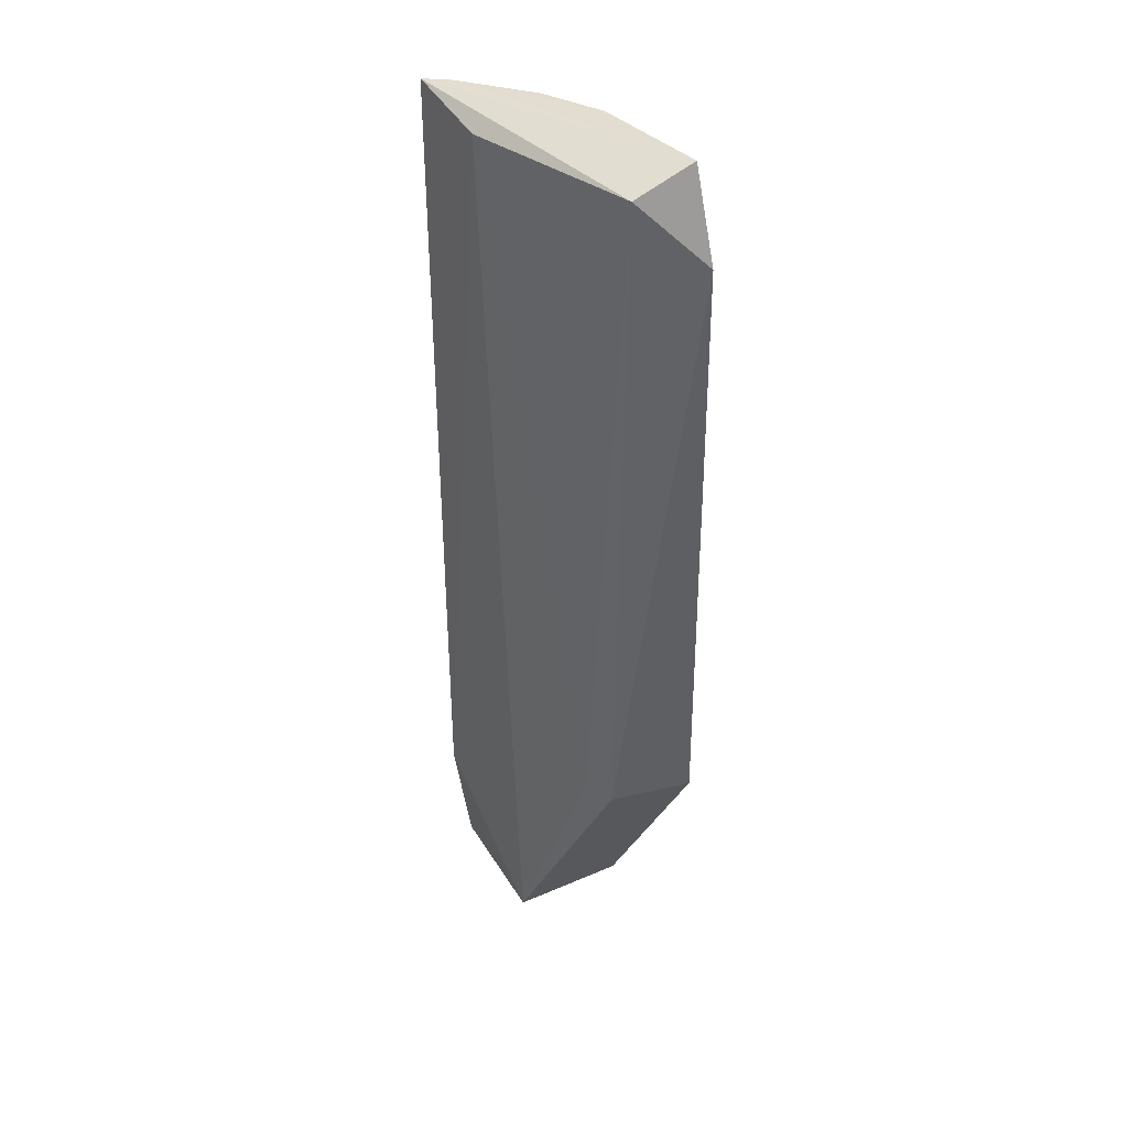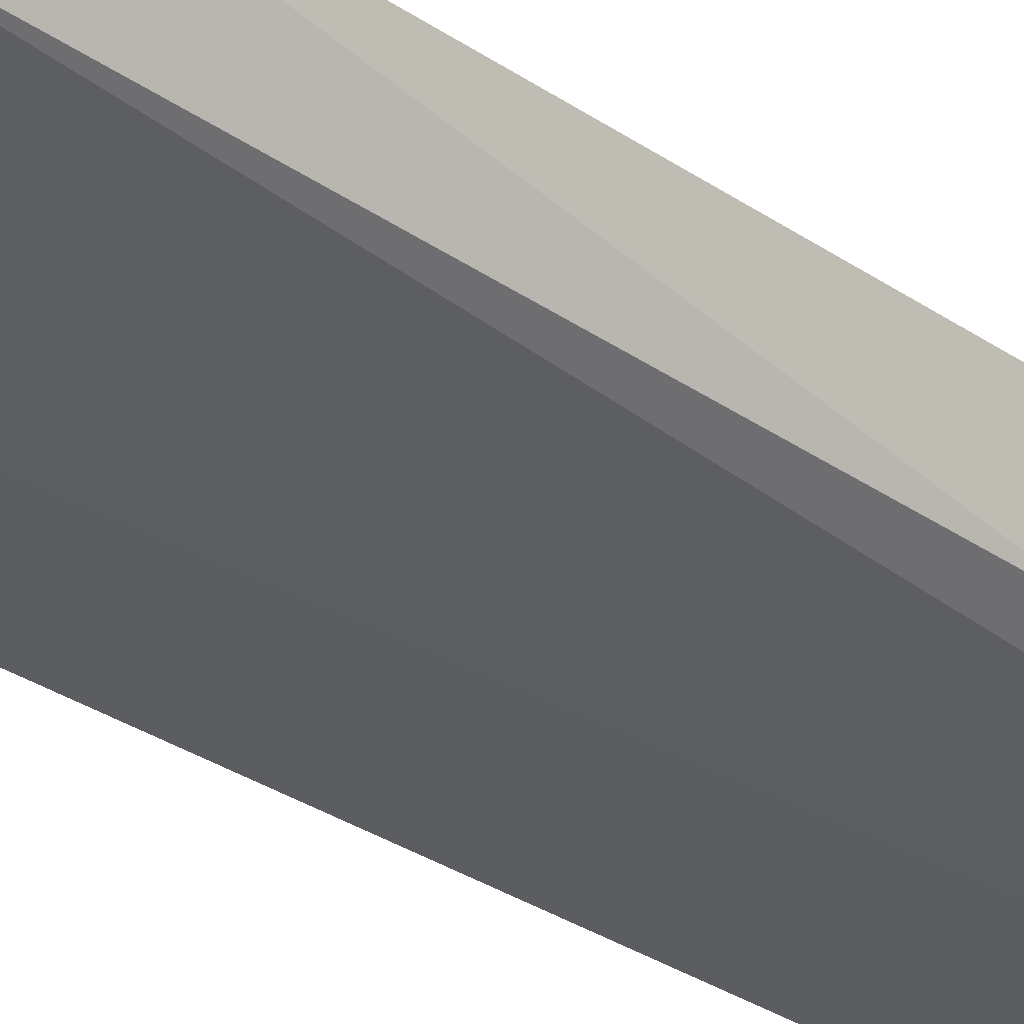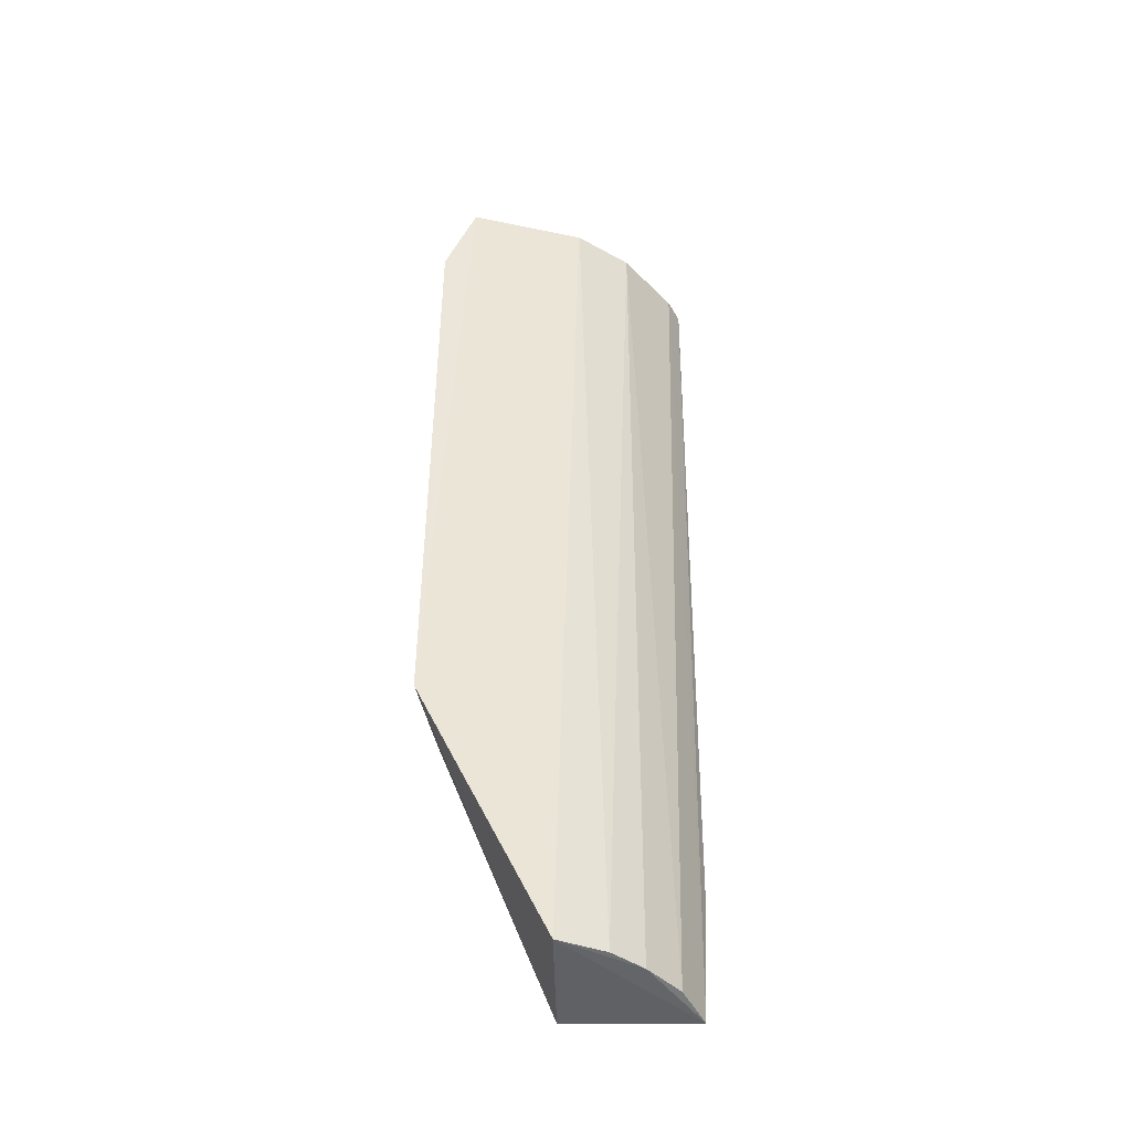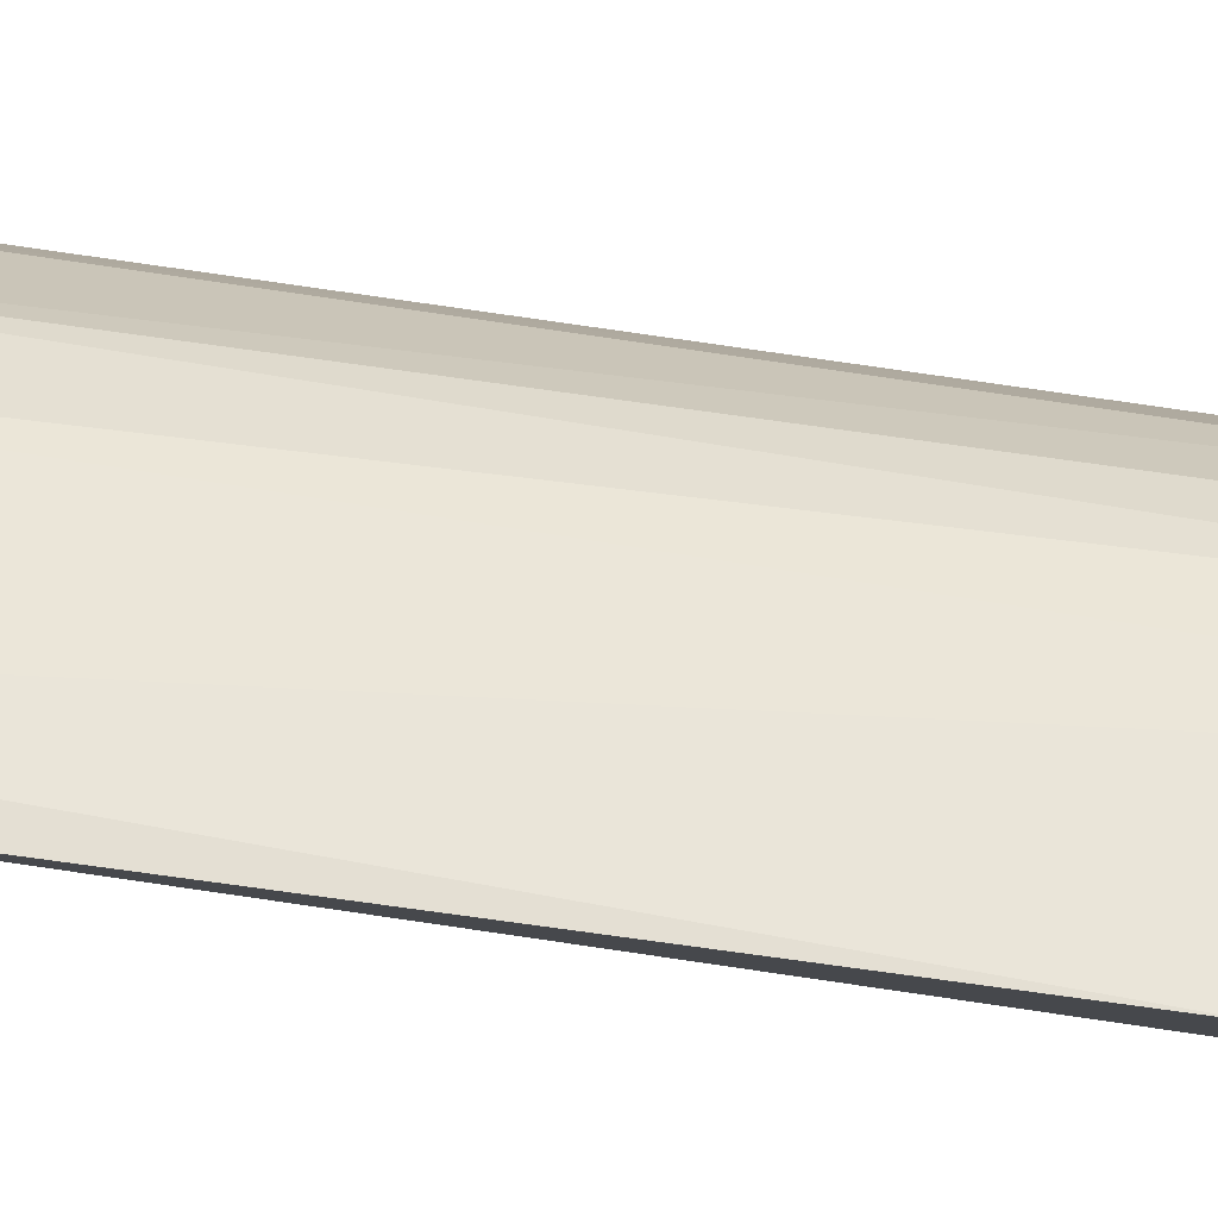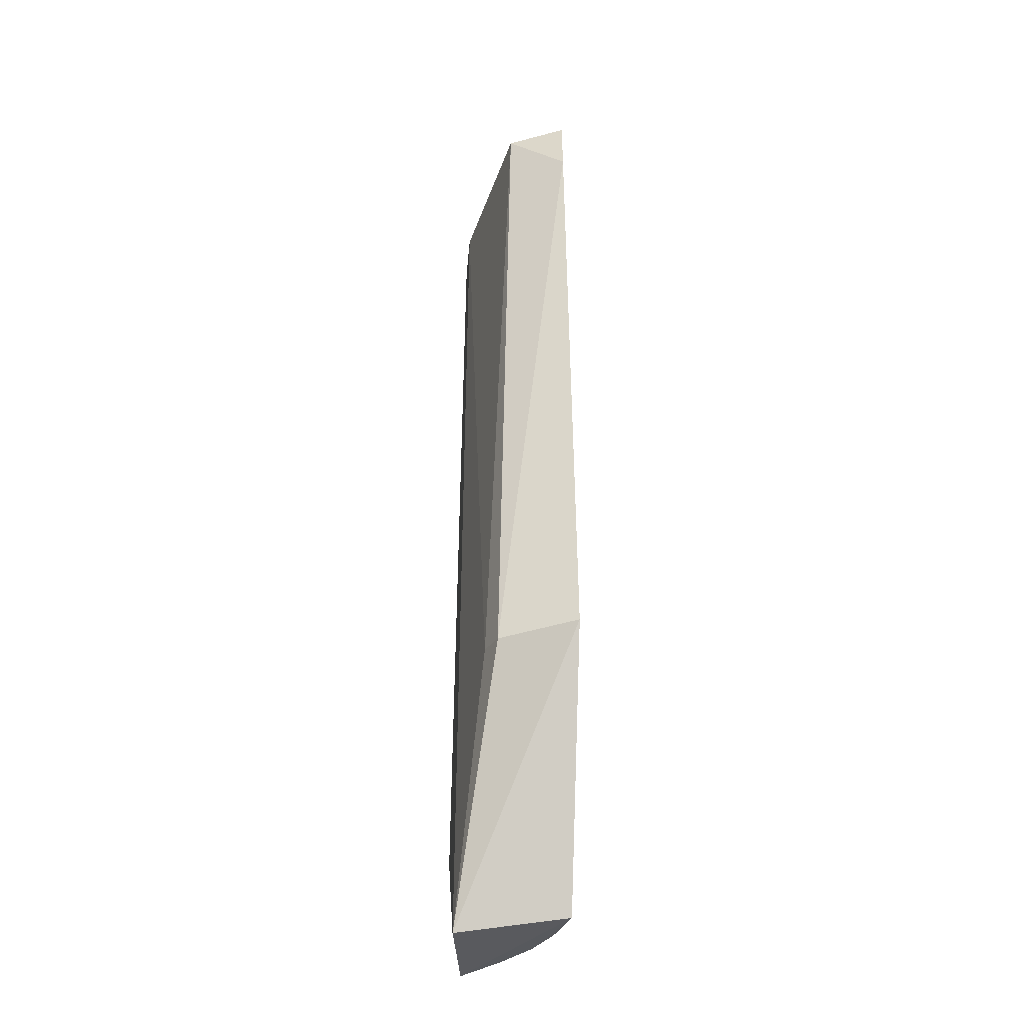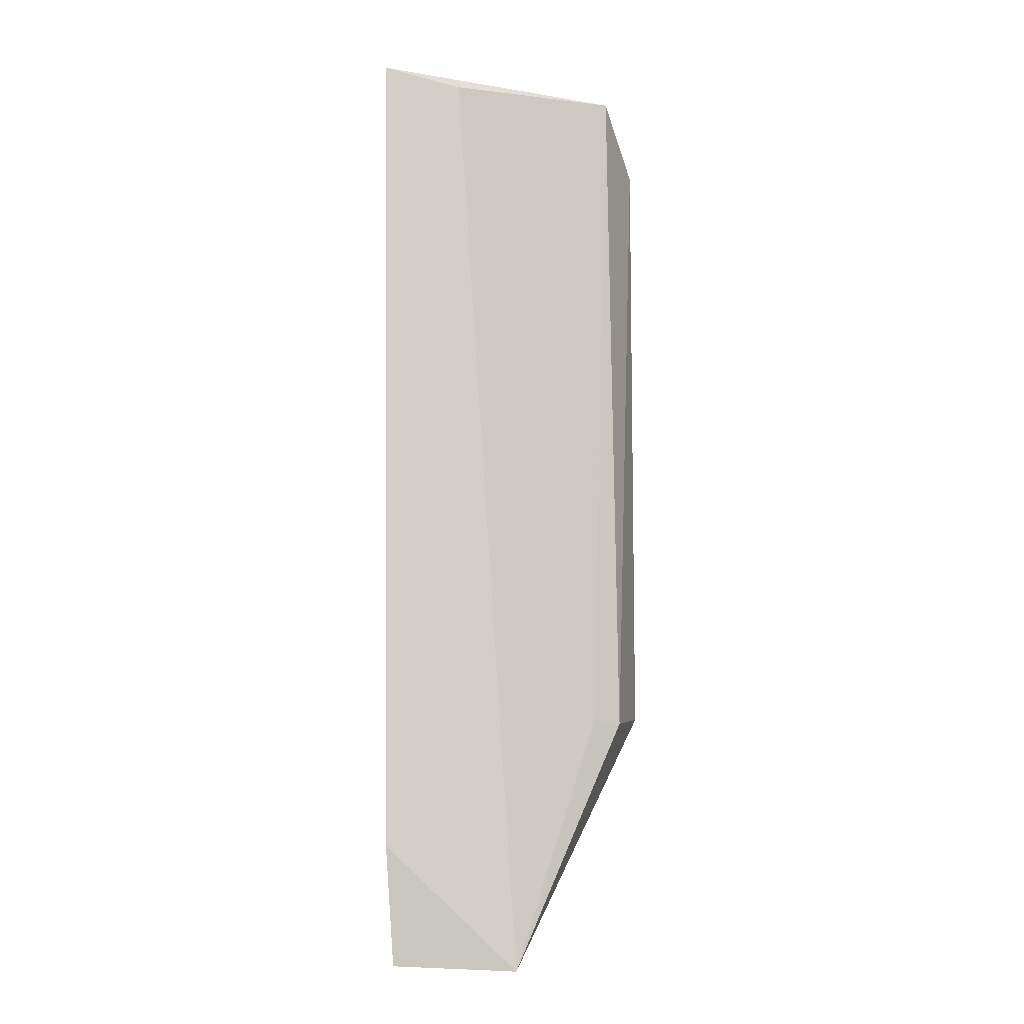
<metadata>
{"format":"obj","ext":"obj","renderer":"f3d","projection":"perspective","resolution":1024,"background":"white","views":[{"elev":40.8,"azim":61.8,"up":"+Z"},{"elev":-31.6,"azim":45.8,"up":"+Y"},{"elev":-44.3,"azim":177.6,"up":"+Z"},{"elev":67.1,"azim":98.2,"up":"+Y"},{"elev":-35.1,"azim":93.5,"up":"+Z"},{"elev":-7.5,"azim":0.5,"up":"+Z"}]}
</metadata>
<code>
v -0.1061 0.09504 0.1305
v -0.102 0.09519 0.1191
v -0.1183 0.0938 0.00368
v -0.136 0.0785 0.003238
v -0.1276 0.07868 0.1276
v -0.1047 0.0854 0.03604
v -0.1018 0.09598 0.03675
v -0.106 0.08695 0.1278
v -0.1292 0.0882 0.1296
v -0.1193 0.07893 0.002488
v -0.1381 0.07729 0.13
v -0.1218 0.09251 0.1297
v -0.1286 0.08828 0.003839
v -0.1083 0.08346 0.03659
v -0.137 0.07658 0.01947
v -0.1363 0.08044 0.1299
v -0.1245 0.09121 0.003904
v -0.1329 0.08393 0.003812
f 7 1 2
f 7 3 1
f 7 2 6
f 8 2 1
f 8 6 2
f 10 4 3
f 10 7 6
f 10 3 7
f 11 8 1
f 11 5 8
f 12 1 3
f 13 3 4
f 14 8 5
f 14 5 10
f 14 10 6
f 14 6 8
f 15 10 5
f 15 5 11
f 15 11 4
f 15 4 10
f 16 11 1
f 16 1 12
f 16 12 9
f 16 4 11
f 17 12 3
f 17 3 13
f 17 13 9
f 17 9 12
f 18 16 9
f 18 9 13
f 18 13 4
f 18 4 16

</code>
